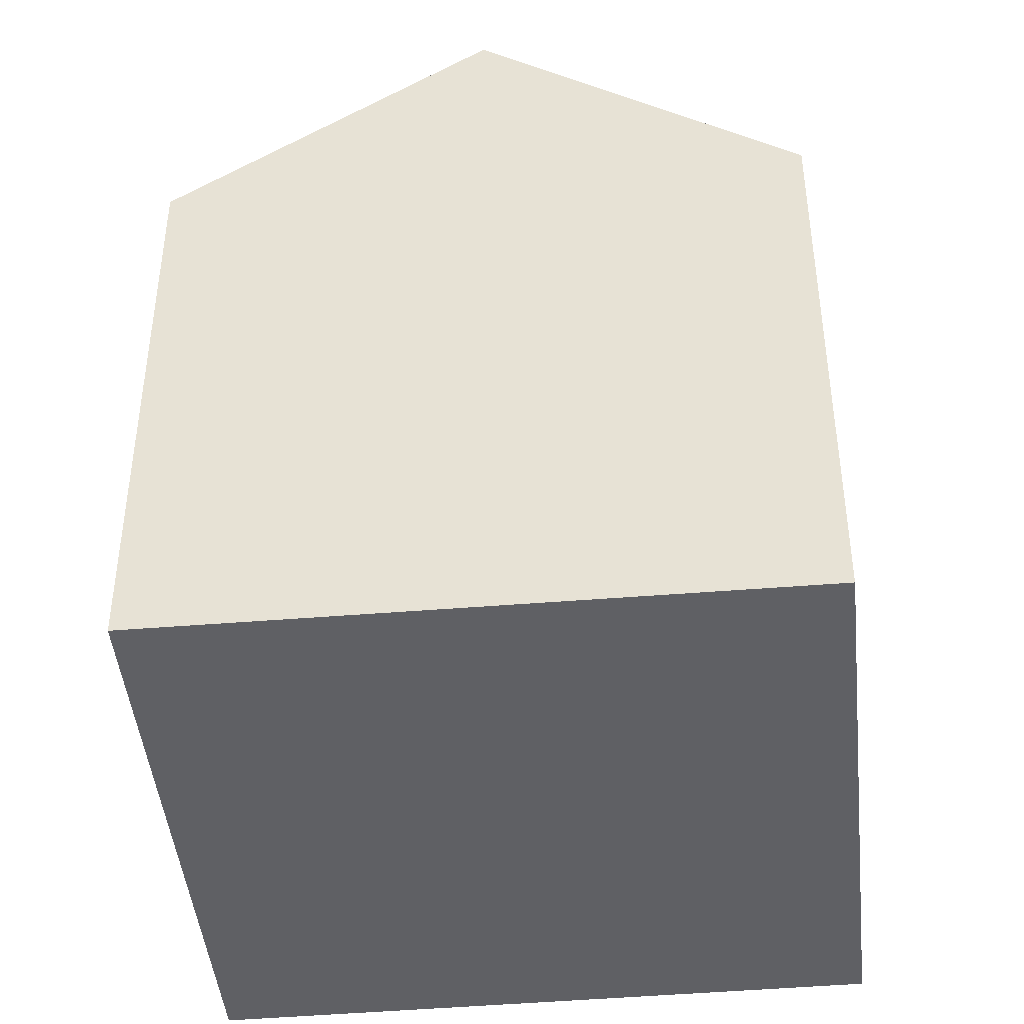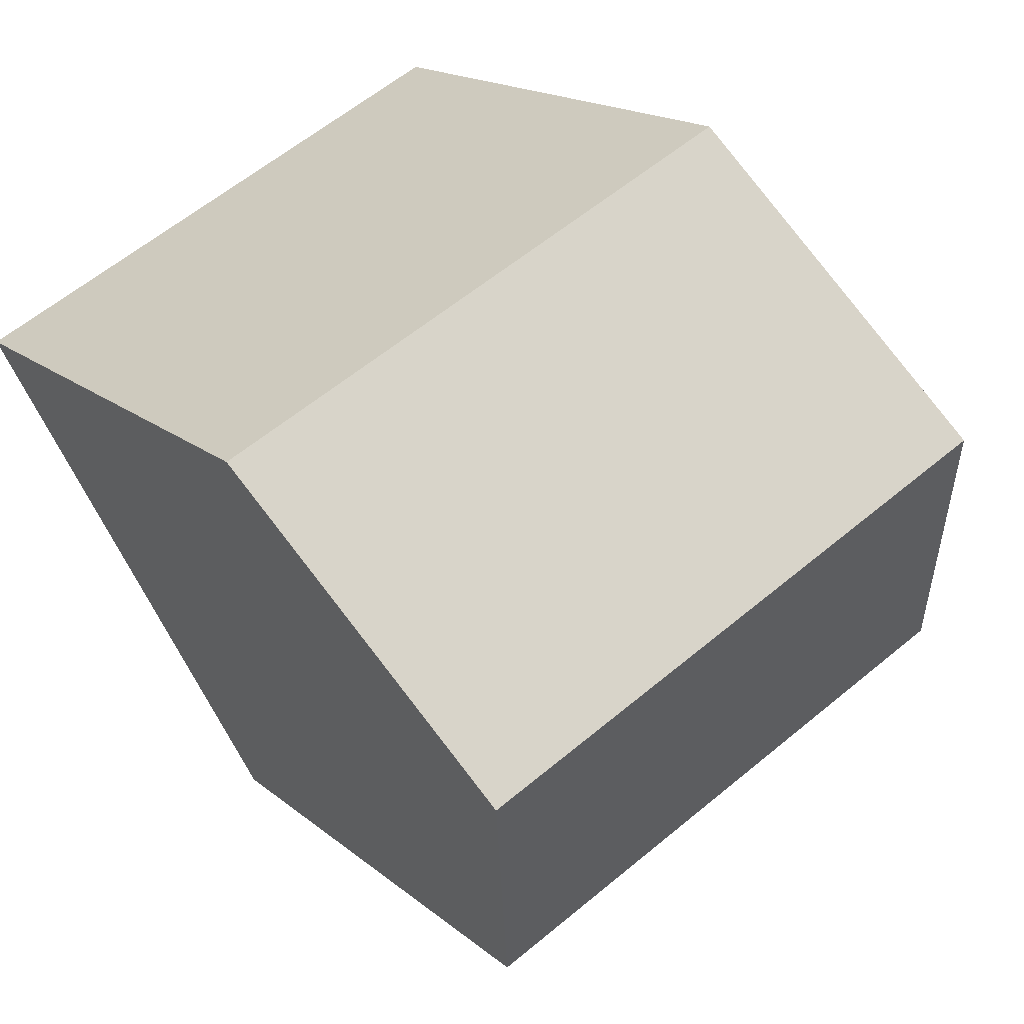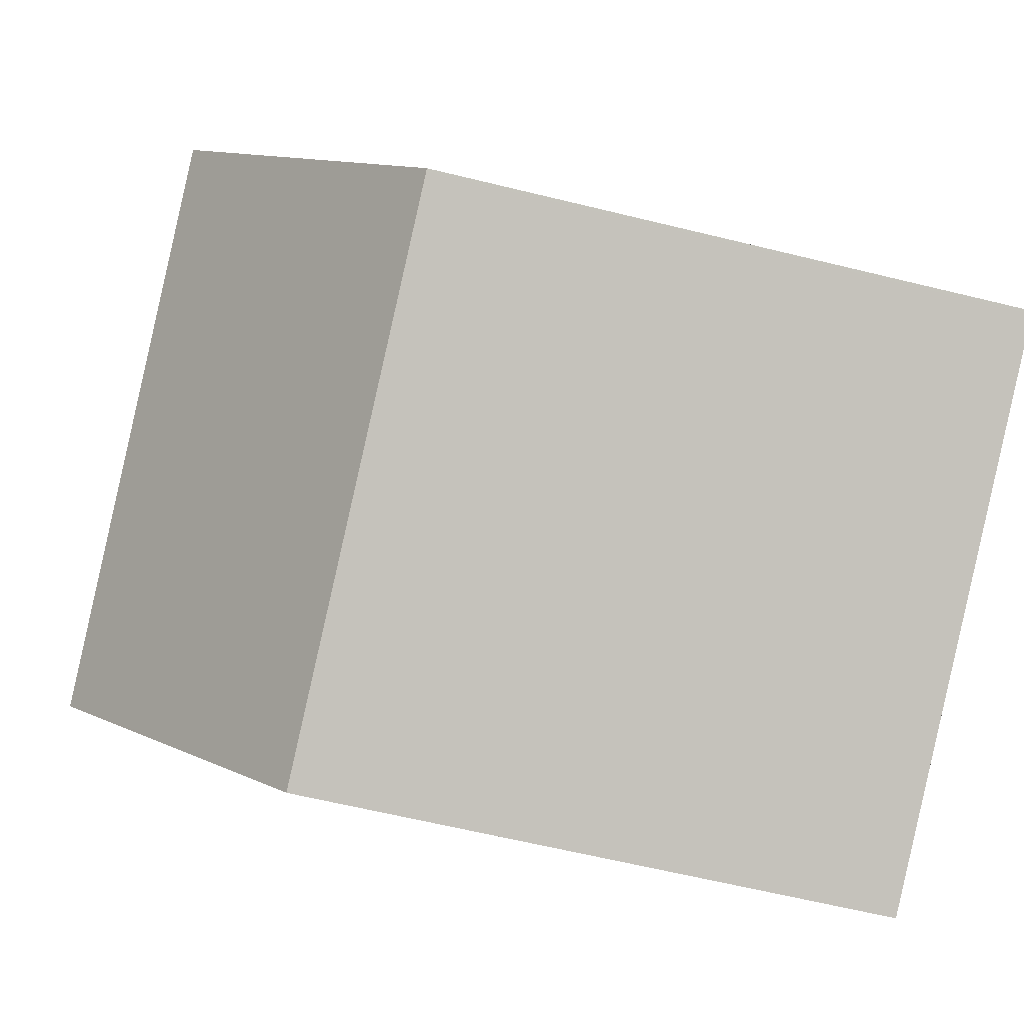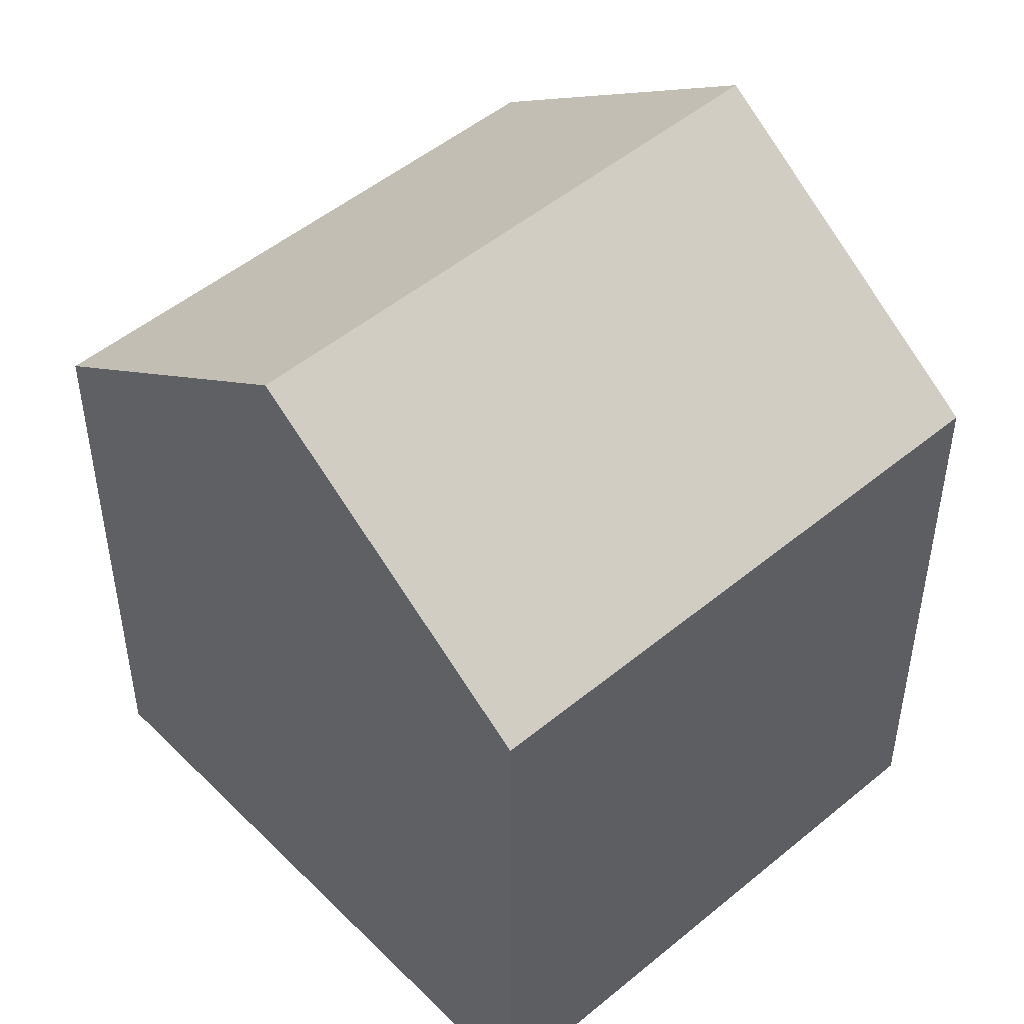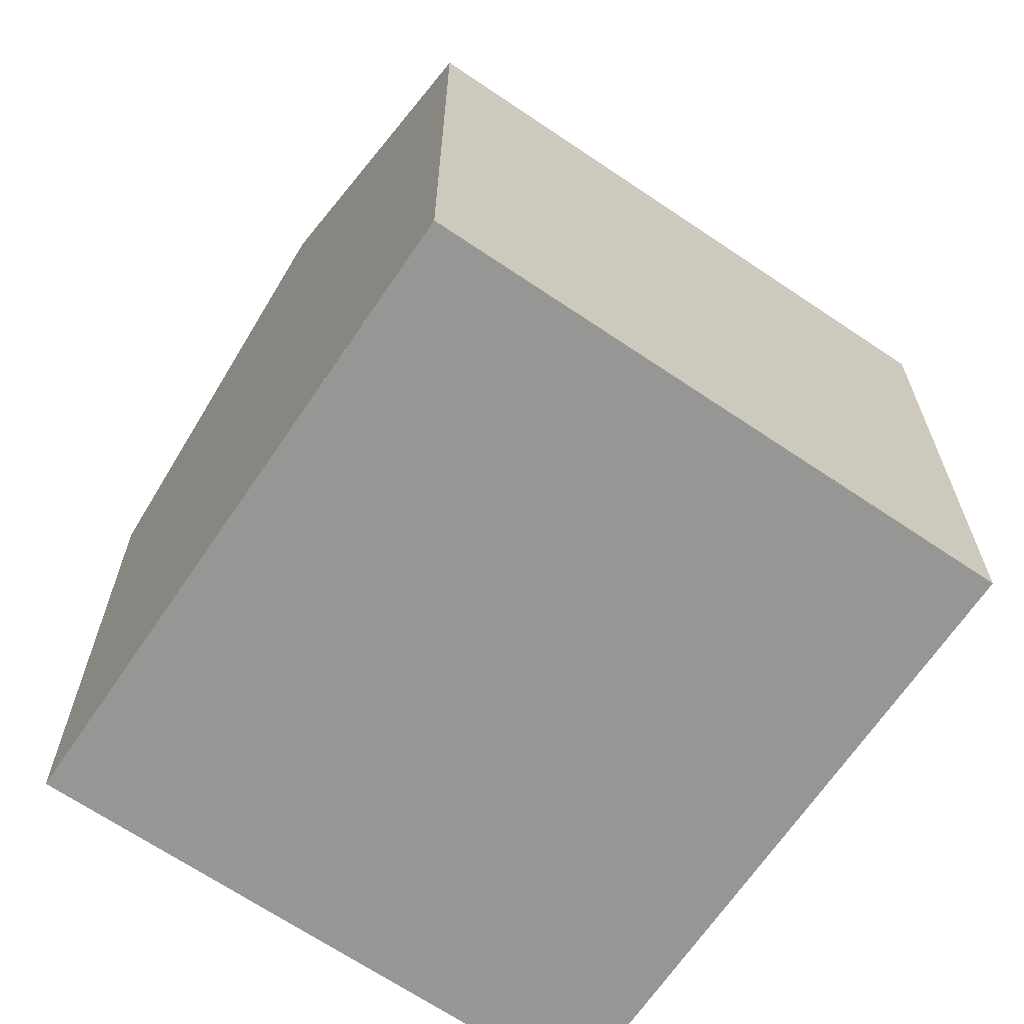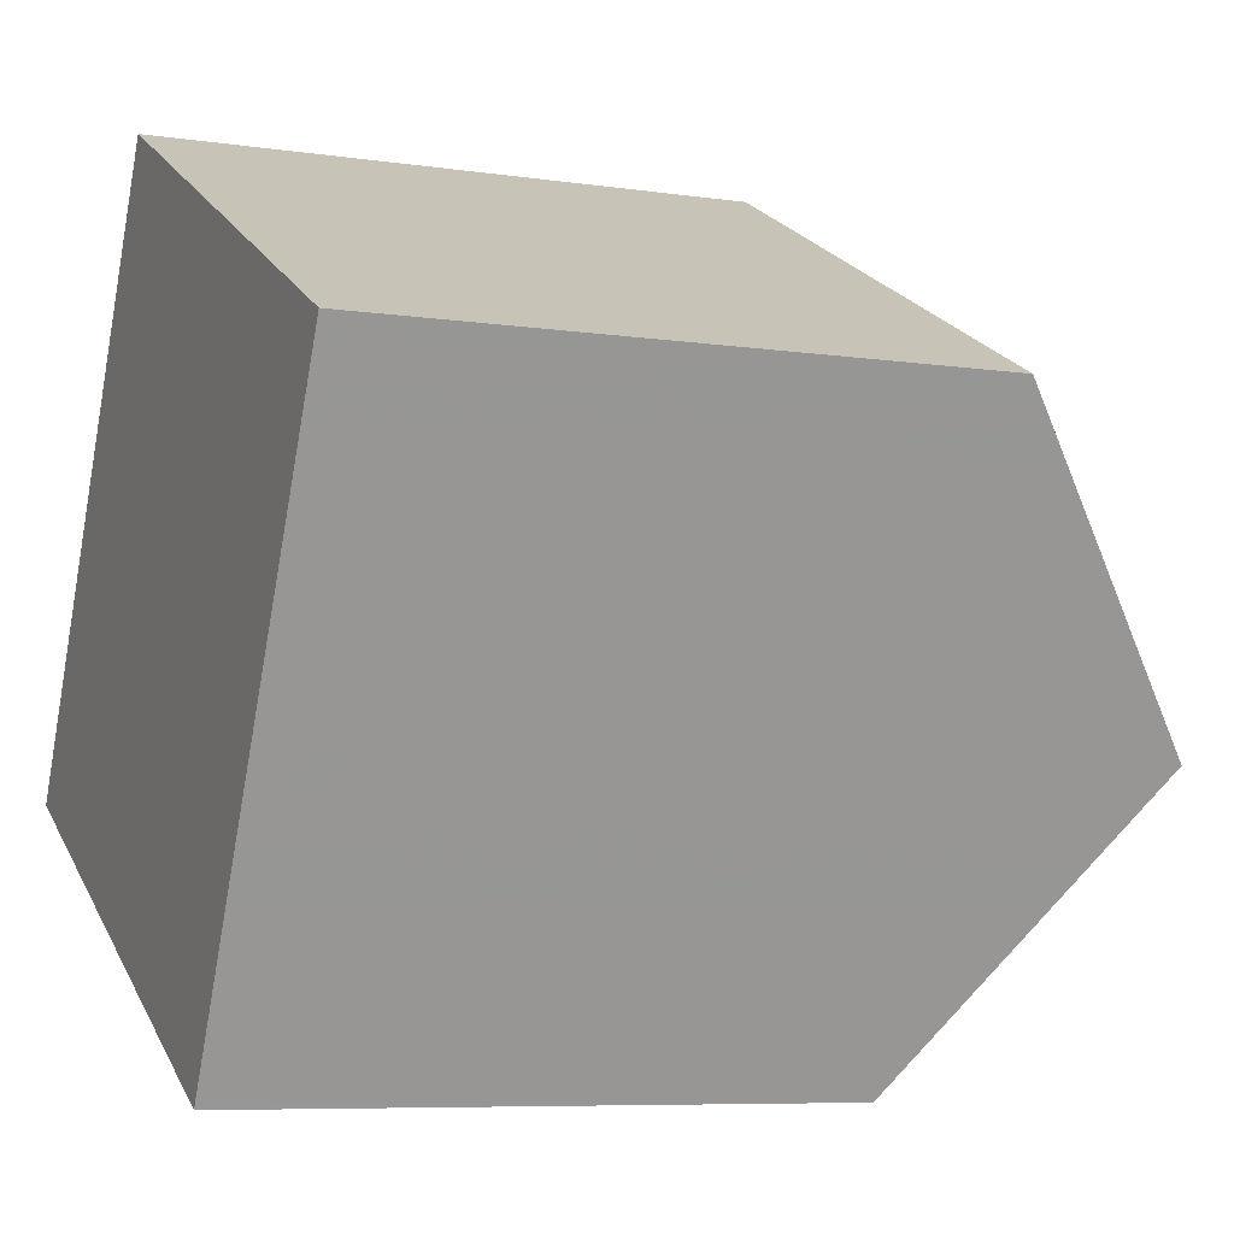
<metadata>
{"format":"obj","ext":"obj","renderer":"f3d","projection":"perspective","resolution":1024,"background":"white","views":[{"elev":-44.9,"azim":122.8,"up":"+Z"},{"elev":16.2,"azim":-31.1,"up":"+Y"},{"elev":-61.6,"azim":75.9,"up":"+Y"},{"elev":49.5,"azim":-15.5,"up":"+Z"},{"elev":-67.7,"azim":-7.1,"up":"+Z"},{"elev":-7.3,"azim":-113.2,"up":"+Y"}]}
</metadata>
<code>
v -2041 -2196 6.338
v -2036 -2194 6.364
v -2032 -2200 6.384
v -2038 -2203 6.405
v -2040 -2200 8.791
v -2034 -2197 8.789
v -2034 -2197 8.789
v -2036 -2194 6.363
v -2040 -2200 8.791
v -2041 -2197 6.94
v -2034 -2197 8.789
v -2040 -2200 8.791
v -2034 -2197 8.789
v -2032 -2200 6.384
v -2040 -2200 8.791
v -2038 -2203 6.405
v -2033 -2198 7.956
v -2033 -2198 7.956
v -2039 -2201 7.986
v -2039 -2201 7.986
v -2035 -2195 7.515
v -2035 -2195 7.515
v -2040 -2198 7.498
v -2040 -2198 7.498
v -2035 -2197 8.789
v -2036 -2195 7.513
v -2035 -2197 8.789
v -2034 -2198 7.96
v -2033 -2200 6.387
v -2036 -2194 6.36
v -2034 -2196 8.391
v -2034 -2196 8.391
v -2035 -2197 8.389
v -2040 -2199 8.374
v -2040 -2199 8.374
v -2033 -2198 7.744
v -2033 -2198 7.744
v -2034 -2198 7.746
v -2039 -2201 7.765
v -2039 -2201 7.765
v -2032 -2200 6.401
v -2032 -2200 6.4
v -2033 -2200 6.403
v -2038 -2203 6.422
v -2038 -2203 6.422
v -2036 -2194 6.36
v -2041 -2196 6.338
v -2041 -2196 0
v -2036 -2194 8.882e-16
v -2035 -2195 7.515
v -2036 -2194 6.364
v -2036 -2194 0
v -2035 -2195 -8.882e-16
v -2032 -2200 6.384
v -2032 -2200 6.384
v -2032 -2200 0
v -2032 -2200 8.882e-16
v -2038 -2203 6.422
v -2038 -2203 6.405
v -2038 -2203 0
v -2038 -2203 8.882e-16
v -2040 -2199 8.374
v -2040 -2200 8.791
v -2040 -2200 0
v -2040 -2199 0
v -2036 -2194 6.364
v -2036 -2194 6.363
v -2036 -2194 0
v -2036 -2194 0
v -2041 -2196 6.338
v -2041 -2197 6.94
v -2041 -2197 -8.882e-16
v -2041 -2196 0
v -2033 -2198 7.956
v -2034 -2197 8.789
v -2034 -2197 1.776e-15
v -2033 -2198 -8.882e-16
v -2033 -2200 6.387
v -2032 -2200 6.384
v -2032 -2200 8.882e-16
v -2033 -2200 0
v -2038 -2203 6.405
v -2038 -2203 6.405
v -2038 -2203 0
v -2038 -2203 0
v -2033 -2198 7.744
v -2033 -2198 7.956
v -2033 -2198 -8.882e-16
v -2033 -2198 0
v -2040 -2200 8.791
v -2039 -2201 7.986
v -2039 -2201 0
v -2040 -2200 0
v -2034 -2196 8.391
v -2035 -2195 7.515
v -2035 -2195 -8.882e-16
v -2034 -2196 0
v -2041 -2197 6.94
v -2040 -2198 7.498
v -2040 -2198 -8.882e-16
v -2041 -2197 -8.882e-16
v -2038 -2203 6.405
v -2033 -2200 6.387
v -2033 -2200 0
v -2038 -2203 0
v -2036 -2194 6.363
v -2036 -2194 6.36
v -2036 -2194 8.882e-16
v -2036 -2194 0
v -2034 -2197 8.789
v -2034 -2196 8.391
v -2034 -2196 0
v -2034 -2197 1.776e-15
v -2040 -2198 7.498
v -2040 -2199 8.374
v -2040 -2199 0
v -2040 -2198 -8.882e-16
v -2032 -2200 6.4
v -2033 -2198 7.744
v -2033 -2198 0
v -2032 -2200 0
v -2039 -2201 7.986
v -2039 -2201 7.765
v -2039 -2201 0
v -2039 -2201 0
v -2032 -2200 6.384
v -2032 -2200 6.4
v -2032 -2200 0
v -2032 -2200 0
v -2039 -2201 7.765
v -2038 -2203 6.422
v -2038 -2203 8.882e-16
v -2039 -2201 0
v -2041 -2196 0
v -2036 -2194 0
v -2032 -2200 0
v -2038 -2203 0
f 32 6 7 31
f 31 7 25 33
f 35 9 5 34
f 18 13 11 17
f 27 13 18 28
f 20 12 15 19
f 42 3 14 41
f 41 14 29 43
f 45 16 4 44
f 21 8 2 22
f 30 8 21 26
f 24 10 23
f 33 25 9 35
f 28 19 15 27
f 43 29 16 45
f 26 23 10 1 30
f 31 21 22 32
f 33 26 21 31
f 34 24 23 35
f 35 23 26 33
f 36 18 17 37
f 38 28 18 36
f 39 20 19 40
f 40 19 28 38
f 41 36 37 42
f 43 38 36 41
f 44 39 40 45
f 45 40 38 43
f 47 48 49 46
f 51 52 53 50
f 55 56 57 54
f 59 60 61 58
f 63 64 65 62
f 67 68 69 66
f 71 72 73 70
f 75 76 77 74
f 79 80 81 78
f 83 84 85 82
f 87 88 89 86
f 91 92 93 90
f 95 96 97 94
f 99 100 101 98
f 103 104 105 102
f 107 108 109 106
f 111 112 113 110
f 115 116 117 114
f 119 120 121 118
f 123 124 125 122
f 127 128 129 126
f 131 132 133 130
f 135 136 137 134

</code>
